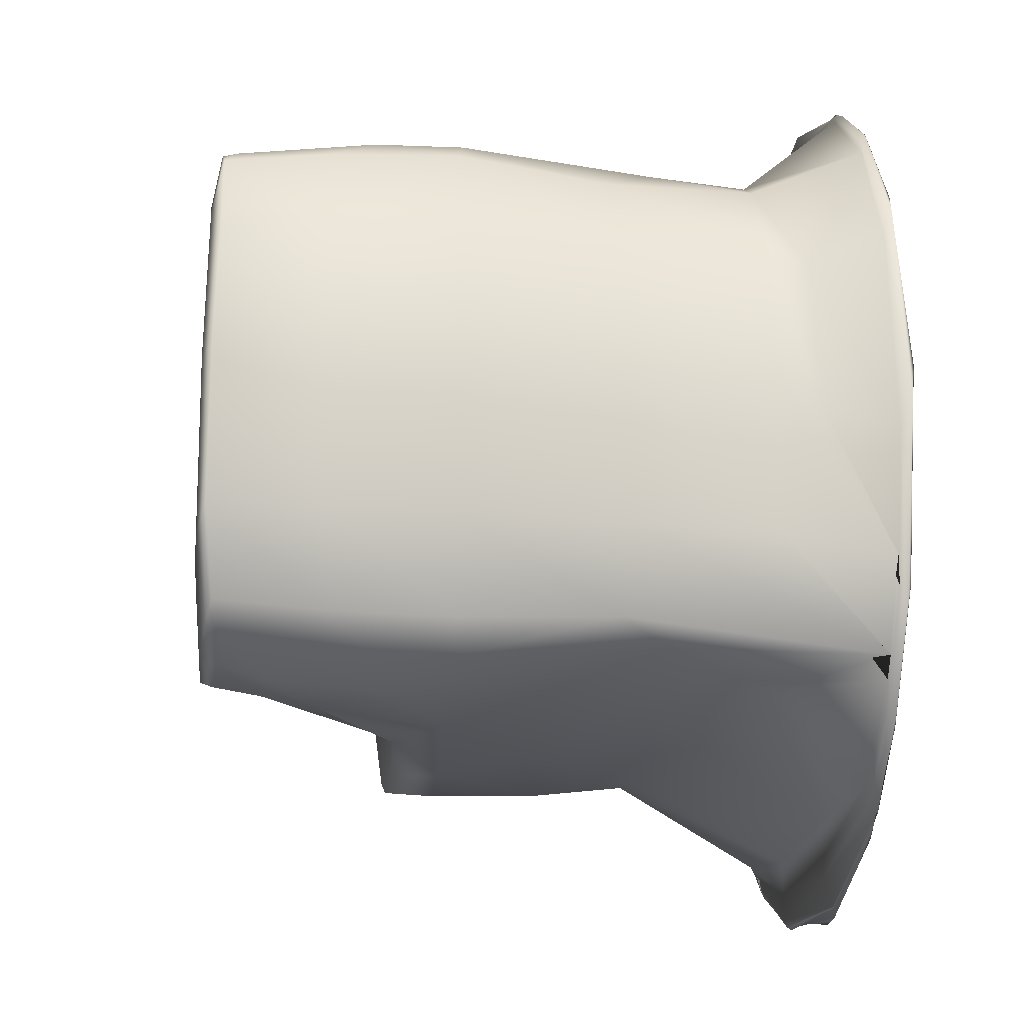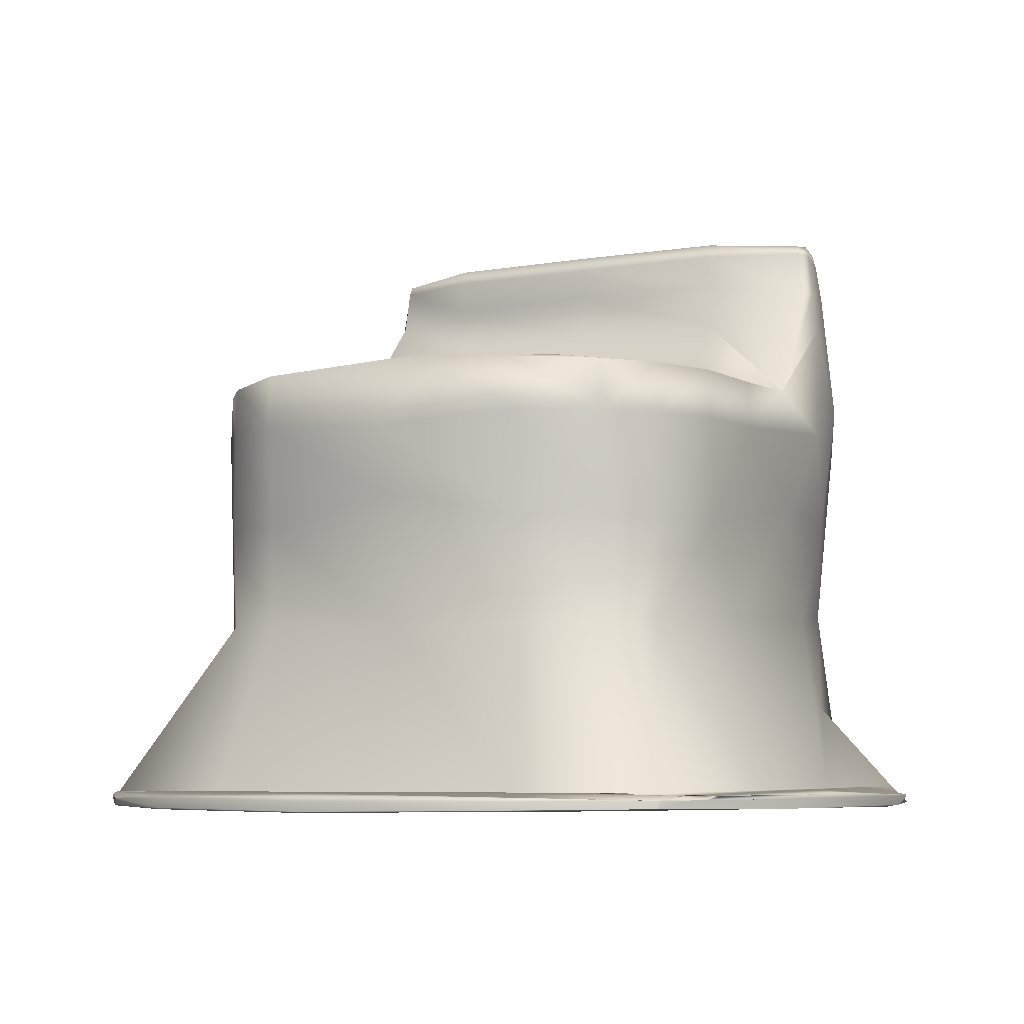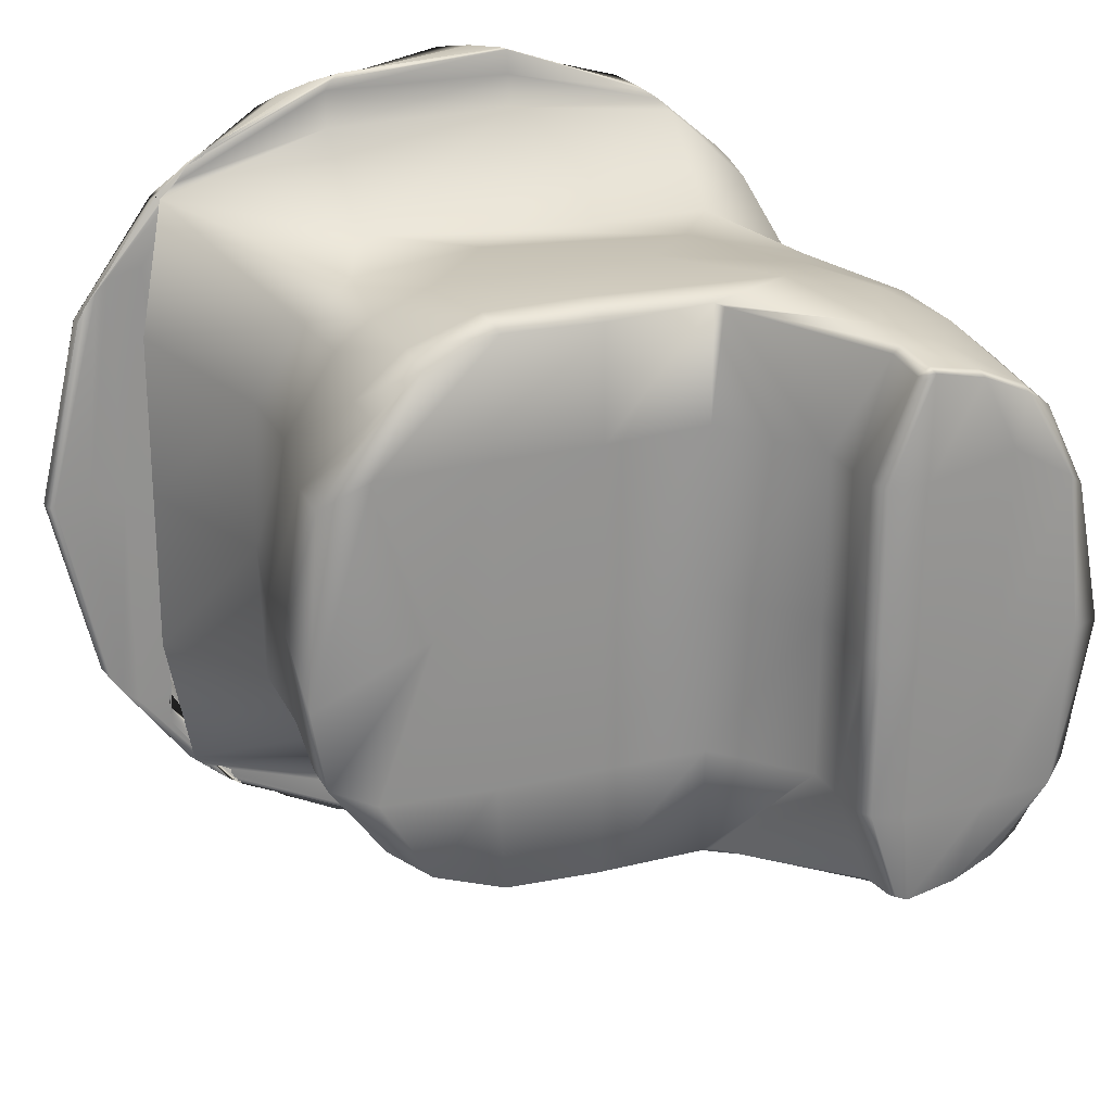
<metadata>
{"format":"obj","ext":"obj","renderer":"f3d","projection":"perspective","resolution":1024,"background":"white","views":[{"elev":-19.9,"azim":83.4,"up":"+Y"},{"elev":-6.2,"azim":-61.9,"up":"+Z"},{"elev":23.5,"azim":-22.1,"up":"+Y"}]}
</metadata>
<code>
v 0.04495 0.02828 0.1374
v 0.05027 0.01758 0.1374
v -0.03351 -0.01911 0.07804
v -0.02925 0.02814 0.1123
v 0.01307 0.02199 0.1137
v -0.05028 -0.02543 0.05589
v 0.04793 0.01944 0.1387
v 0.05042 0.02518 0.05503
v 0.045 -0.02848 0.1367
v -0.03857 -0.04058 0.05635
v -0.03883 0.04027 0.05634
v -0.0339 -0.045 0.05603
v 0.01338 0.03708 0.113
v 0.02808 0.03351 0.1377
v -0.02492 0.0506 0.05441
v 0.04039 0.03937 0.05495
v 0.02986 0.04787 0.05505
v -0.01635 -0.04903 0.05666
v -0.02724 -0.02978 0.09197
v -0.03575 -0.01915 0.1055
v -0.03833 -0.000609 0.1042
v -0.01338 0.03715 0.1061
v -0.03035 0 0.05405
v -4.1e-05 -0.03031 0.0543
v -0.05038 -0.02549 0.0542
v -0.05646 -0.000182 0.05535
v -0.05596 -0.000194 0.0562
v 0.02264 -0.02131 0.1258
v 0.02396 -0.000373 0.1384
v 0.03925 -0.02211 0.1389
v -0.03563 0.04359 0.05601
v 0.04559 0.0296 0.1238
v 0.05223 -0.0008 0.07034
v 0.04903 -0.01903 0.07011
v 0.04248 0.03708 0.05617
v 0.02512 -0.03765 0.1083
v 0.0336 -0.03475 0.09491
v 0.03488 -0.03662 0.113
v 0.029 -0.03555 0.1304
v -0.04149 -0.004167 0.05645
v -0.0417 -0.0305 0.05645
v -0.03386 0.01919 0.09201
v -0.03422 -0.000613 0.07828
v -0.00366 0.03664 0.08038
v 0.02388 0.03553 0.08183
v 0.03504 0.03658 0.1133
v 0.04232 0.03299 0.1187
v 0.0349 0.03479 0.1304
v 0.02899 0.0355 0.1306
v 0.02908 0.03633 0.1249
v -0.03826 -0.0075 0.1132
v -0.02249 -0.000375 0.1134
v 0.05032 -0.02541 0.05503
v -0.05632 -0.000183 0.05584
v 0.01335 -0.000374 0.1137
v 0.02779 0.03379 0.1365
v 0.02384 -0.02121 0.1383
v 0.009201 0.05237 0.05687
v 0.009385 0.04784 0.05688
v 0.0328 0.04523 0.05694
v -0.01808 0.05351 0.05567
v 0.004474 0.05619 0.05465
v 0.04202 -0.03771 0.05616
v -0.02514 -0.05045 0.0544
v -0.02221 -0.05187 0.05443
v -0.03466 -0.04436 0.05602
v -0.01619 -0.05282 0.05666
v 0.008781 -0.05186 0.05687
v 0.02955 -0.04799 0.05486
v 0.05149 0.0181 0.1249
v 0.05459 -0.000254 0.1246
v -0.01218 -0.03697 0.09201
v -0.02747 -0.02909 0.07832
v -0.03385 -0.01918 0.09173
v -0.03793 -0.000843 0.09549
v -0.02296 0.03329 0.1124
v -0.02274 0.03366 0.1056
v -0.000735 -0.000375 0.1135
v -4e-05 -1e-06 0.0543
v -0.05067 0.02482 0.05419
v -0.05632 -0.000199 0.05398
v -0.05041 -0.0255 0.05439
v -0.05546 -1e-06 0.05634
v 0.02383 0.02118 0.1383
v 0.02271 -0.000373 0.1363
v 0.05352 -0.000368 0.1378
v -0.03983 0.04005 0.05548
v -0.03843 0.04128 0.0555
v -0.03623 -0.04321 0.05552
v -0.03923 -0.04061 0.05448
v 0.04409 0.02824 0.08917
v 0.05178 0.02258 0.05524
v 0.05626 -4.9e-05 0.05491
v 0.02332 -0.03545 0.08096
v 0.009157 -0.04427 0.05687
v 0.0346 -0.03491 0.1302
v 0.04148 -0.03121 0.1356
v 0.0421 -0.03312 0.1187
v 0.04561 -0.02962 0.1235
v 0.02792 -0.03393 0.1365
v -0.0417 -0.008333 0.05645
v -0.04129 -0.03031 0.05646
v -0.04191 -0.02652 0.05645
v -0.04212 -0.02254 0.05645
v -0.03675 -0.04259 0.056
v -0.02946 0.02825 0.1059
v -0.02723 0.02981 0.09249
v -0.03621 0.01813 0.1055
v -0.0206 0.03415 0.07883
v 0.006481 0.03428 0.06843
v 0.04183 0.03351 0.1076
v 0.04603 0.03006 0.1084
v 0.04202 0.03033 0.1376
v -0.03637 0.01794 0.1124
v -0.02973 0.02089 0.1133
v 0.01463 0.03657 0.1134
v 0.02958 0.03427 0.1378
v 0.03602 0.03295 0.1378
v 0.02892 0.02138 0.1388
v 0.04118 0.03867 0.05515
v 0.03125 0.04686 0.05657
v -0.03857 0.04118 0.05449
v 0.02819 0.04885 0.05504
v 0.00871 0.05574 0.05579
v 0.03369 -0.0343 0.06847
v 0.04383 -0.03522 0.05667
v 0.03248 -0.04553 0.05694
v 0.004374 -0.0562 0.05465
v 0.008662 -0.05581 0.0558
v 0.02542 -0.05033 0.05482
v 0.04603 -0.03006 0.1084
v 0.05159 -0.01921 0.1085
v 0.05117 -0.01912 0.1244
v 0.04579 -0.03277 0.05669
v 0.04378 -0.02858 0.08836
v -0.01337 -0.03715 0.1058
v -0.0224 -0.03387 0.1056
v -0.02144 -0.03396 0.09193
v -0.02885 -0.0288 0.1056
v -0.02296 -0.03329 0.1124
v -0.03611 -0.01861 0.1123
v -0.01455 0.03656 0.09251
v -0.02244 0.03338 0.09254
v -0.02888 -0.02848 0.1123
v -0.01336 -0.03686 0.1125
v -0.01482 -0.02207 0.1134
v -0.000735 -0.02207 0.1135
v -0.000727 -0.0373 0.1126
v 0.03027 -0.03031 0.05455
v -0.03035 -0.03031 0.05405
v -0.0505 0.02491 0.05589
v -0.05068 0.02489 0.05439
v -0.05065 0.02493 0.05539
v -0.05643 -0.000188 0.05414
v -0.03465 0.04441 0.05602
v -0.04796 0.02878 0.05627
v -0.04937 0.02696 0.0559
v -0.03837 0.04134 0.0555
v 0.02269 -0.02125 0.1318
v 0.02779 -0.03461 0.1305
v 0.02274 -0.02121 0.1363
v 0.0282 -0.03362 0.1377
v 0.02816 -0.02212 0.1388
v 0.02976 -0.03429 0.1378
v 0.03606 -0.03294 0.1378
v 0.04818 -0.02126 0.1386
v 0.04998 -0.000382 0.139
v 0.04161 -0.03068 0.1374
v 0.05029 -0.01841 0.1378
v -0.03481 0.04446 0.05553
v -0.03579 0.04363 0.05552
v -0.03586 0.04357 0.05552
v -0.0385 0.04122 0.0555
v -0.03983 0.04006 0.05448
v -0.03616 -0.04327 0.05552
v -0.03891 -0.04095 0.05549
v -0.036 -0.04322 0.05601
v -0.03912 -0.04072 0.05549
v -0.03906 -0.04078 0.05549
v 0.05199 0.01813 0.1085
v 0.04963 0.01773 0.08879
v 0.0524 -0.000398 0.08843
v 0.04931 -0.01879 0.08821
v 0.05512 -0.00046 0.1085
v 0.0503 0.01493 0.06555
v 0.05572 -0.007823 0.05677
v 0.05288 0.01911 0.05675
v 0.05631 -0.003721 0.05527
v 0.04932 -0.0275 0.05522
v 0.04931 0.01827 0.07064
v 0.05205 -0.003907 0.06523
v 0.05023 -0.02552 0.05637
v 0.05169 -0.02222 0.05674
v -0.00059 -0.03756 0.1062
v 0.01263 -0.0381 0.09604
v -0.004217 -0.03675 0.07958
v -0.02243 -0.03302 0.07839
v 0.01337 -0.03672 0.1133
v 0.04183 -0.03351 0.1076
v 0.04061 -0.03133 0.08242
v 0.01463 -0.03667 0.1134
v 0.02907 -0.03635 0.1247
v 0.03561 -0.03368 0.1358
v 0.0297 -0.03479 0.1363
v -0.03665 0.0422 0.05636
v -0.0417 0.02198 0.05645
v -0.04149 0.02615 0.05645
v -0.04129 -0 0.05646
v -0.03492 0.04422 0.05602
v -0.03357 0.04516 0.05603
v -0.04179 0.03156 0.05645
v -0.04211 0.02179 0.05645
v -0.0419 0.01781 0.05645
v -0.0419 -0.004354 0.05645
v -0.03378 -0.04508 0.05603
v -0.04149 -0.03448 0.05645
v -0.02746 0.02913 0.07913
v -0.03352 0.01911 0.07859
v -0.04211 -0.000375 0.05645
v -0.000528 0.03756 0.1064
v 0.01364 0.03756 0.09476
v 0.0336 0.03476 0.09546
v 0.04024 0.03159 0.08328
v 0.04388 0.02817 0.07107
v 0.02512 0.03765 0.1083
v 0.04234 0.03066 0.1358
v 0.02778 0.03456 0.1308
v 0.02935 0.0347 0.1365
v 0.03586 0.03351 0.1363
v -0.03003 -0.02148 0.1133
v -0.01482 0.02133 0.1134
v -0.01348 0.03662 0.1127
v -0.01482 -0.000375 0.1134
v -0.000735 0.02133 0.1135
v -0.000736 0.03657 0.1133
v 0.03027 0 0.05455
v 0.03027 0.03031 0.05455
v -4.2e-05 0.03032 0.0543
v -0.03035 0.03031 0.05405
v -0.05047 0.02497 0.05589
v -0.0504 -0.02549 0.0554
v -0.03917 -0.04066 0.05549
v -0.03929 -0.04055 0.05448
v -0.04628 0.0305 0.05641
v -0.03148 0.04663 0.05605
v -0.04601 -1e-06 0.05642
v -0.04797 -0.0287 0.05627
v -0.05074 -0 0.05638
v -0.04602 -0.03031 0.05642
v -0.03884 -0.041 0.05549
v -0.04947 -0.02683 0.0559
v 0.01334 -0.0221 0.1137
v 0.02263 -0.000371 0.1258
v 0.02268 -0.000371 0.1318
v 0.02262 0.02128 0.1258
v 0.02267 0.02122 0.1318
v 0.02272 0.02118 0.1363
v 0.03946 -0.00034 0.1389
v 0.02888 -0.00038 0.1388
v 0.04013 0.02395 0.1388
v -0.01556 0.03589 0.06677
v 0.04444 0.03452 0.05668
v 0.03256 0.03455 0.06953
v -0.022 0.0519 0.05443
v 0.00013 0.05631 0.05445
v 0.02568 0.05027 0.05483
v -0.01412 0.05445 0.05619
v -0.01529 0.05375 0.05654
v 0.009252 0.05553 0.05624
v -0.01627 0.05238 0.05666
v -0.01629 0.04742 0.05666
v -0.01643 -0.04461 0.05666
v 0.009389 -0.04896 0.05688
v 0.03136 -0.04689 0.05608
v 0.04192 -0.03784 0.05515
v -0.01426 -0.05441 0.05619
v -0.03398 -0.04511 0.05553
v -0.0318 -0.04641 0.05604
v -0.01798 -0.05348 0.05567
v 3.2e-05 -0.05627 0.05445
v -0.03891 -0.04096 0.05448
v 0.009232 -0.05567 0.05594
v -0.01531 -0.05377 0.05654
v 0.02794 -0.04903 0.05504
v 0.03989 -0.03982 0.05494
f 70 1 2
f 73 10 197
f 3 10 73
f 106 4 76
f 5 13 234
f 80 174 239
f 25 243 82
f 6 179 251
f 84 14 257
f 2 1 7
f 90 243 281
f 190 224 91
f 8 16 120
f 275 285 189
f 125 134 200
f 99 9 97
f 164 162 100
f 102 278 216
f 105 10 104
f 108 4 106
f 261 11 109
f 91 224 223
f 113 1 226
f 76 4 114
f 266 16 8
f 178 179 6
f 12 278 102
f 116 13 5
f 117 14 84
f 120 16 17
f 15 174 122
f 17 16 123
f 126 134 125
f 130 285 284
f 18 10 105
f 133 86 169
f 71 86 133
f 183 184 132
f 136 72 194
f 138 72 136
f 139 19 137
f 20 19 139
f 74 19 20
f 108 75 21
f 22 232 235
f 77 232 22
f 217 107 143
f 146 233 230
f 78 233 146
f 252 55 147
f 24 79 149
f 23 79 24
f 25 81 150
f 153 26 151
f 154 26 153
f 80 81 152
f 156 248 244
f 83 248 156
f 240 27 157
f 159 254 28
f 85 254 159
f 57 29 161
f 30 258 163
f 167 258 30
f 169 86 166
f 171 31 155
f 88 31 171
f 174 87 173
f 175 89 277
f 176 89 175
f 178 242 176
f 180 112 32
f 181 112 180
f 34 33 182
f 187 35 262
f 92 35 187
f 53 93 188
f 191 186 185
f 192 186 191
f 126 63 193
f 195 37 36
f 94 37 195
f 272 95 196
f 38 96 202
f 98 96 38
f 135 131 199
f 39 160 201
f 204 160 39
f 168 165 203
f 206 101 213
f 40 101 206
f 211 208 207
f 214 219 212
f 103 219 214
f 215 66 41
f 218 107 217
f 42 107 218
f 3 75 43
f 221 142 220
f 44 142 221
f 263 110 45
f 46 222 225
f 111 222 46
f 32 112 47
f 49 48 50
f 229 48 49
f 117 118 228
f 52 51 141
f 115 51 52
f 235 232 231
f 236 93 53
f 237 93 236
f 15 265 238
f 54 27 240
f 6 27 54
f 90 242 241
f 246 208 211
f 249 208 246
f 250 177 247
f 253 55 252
f 255 55 253
f 56 227 256
f 259 29 57
f 119 29 259
f 113 118 260
f 59 58 271
f 121 58 59
f 262 35 60
f 61 172 170
f 264 172 61
f 266 265 62
f 268 124 267
f 269 124 268
f 271 58 270
f 273 95 272
f 127 95 273
f 275 63 274
f 279 129 276
f 128 129 279
f 64 280 65
f 283 66 215
f 67 66 283
f 69 68 282
f 71 2 86
f 70 2 71
f 184 70 71
f 138 197 72
f 73 197 138
f 19 73 138
f 74 73 19
f 3 73 74
f 75 3 74
f 77 76 232
f 106 76 77
f 107 106 77
f 78 234 233
f 5 234 78
f 55 5 78
f 23 239 79
f 80 239 23
f 81 80 23
f 154 82 26
f 25 82 154
f 81 25 154
f 83 251 248
f 6 251 83
f 27 6 83
f 85 257 254
f 84 257 85
f 29 84 85
f 167 7 258
f 2 7 167
f 86 2 167
f 88 158 31
f 87 158 88
f 176 281 89
f 90 281 176
f 242 90 176
f 181 91 112
f 190 91 181
f 33 190 181
f 92 120 35
f 8 120 92
f 93 8 92
f 192 189 186
f 275 189 192
f 63 275 192
f 94 200 37
f 125 200 94
f 95 125 94
f 98 97 96
f 99 97 98
f 131 99 98
f 204 100 160
f 164 100 204
f 165 164 204
f 40 216 101
f 102 216 40
f 208 102 40
f 103 104 219
f 105 104 103
f 66 105 103
f 42 106 107
f 108 106 42
f 75 108 42
f 44 109 142
f 261 109 44
f 110 261 44
f 111 223 222
f 91 223 111
f 112 91 111
f 229 226 48
f 113 226 229
f 118 113 229
f 115 114 51
f 76 114 115
f 232 76 115
f 237 8 93
f 266 8 237
f 265 266 237
f 242 178 6
f 249 102 208
f 12 102 249
f 177 12 249
f 255 5 55
f 116 5 255
f 227 116 255
f 119 84 29
f 117 84 119
f 118 117 119
f 121 17 58
f 120 17 121
f 35 120 121
f 264 122 172
f 15 122 264
f 265 15 264
f 269 123 124
f 17 123 269
f 58 17 269
f 127 125 95
f 126 125 127
f 63 126 127
f 128 284 129
f 130 284 128
f 280 130 128
f 67 105 66
f 18 105 67
f 68 18 67
f 99 169 9
f 133 169 99
f 131 133 99
f 132 133 131
f 71 133 132
f 184 71 132
f 135 132 131
f 183 132 135
f 134 183 135
f 148 194 198
f 136 194 148
f 145 136 148
f 137 136 145
f 138 136 137
f 19 138 137
f 140 137 145
f 139 137 140
f 144 139 140
f 141 139 144
f 20 139 141
f 51 20 141
f 21 20 51
f 74 20 21
f 75 74 21
f 114 21 51
f 108 21 114
f 4 108 114
f 220 235 13
f 22 235 220
f 142 22 220
f 143 22 142
f 77 22 143
f 107 77 143
f 109 143 142
f 217 143 109
f 11 217 109
f 140 230 144
f 146 230 140
f 145 146 140
f 147 146 145
f 78 146 147
f 55 78 147
f 148 147 145
f 252 147 148
f 198 252 148
f 130 149 285
f 24 149 130
f 280 24 130
f 150 24 280
f 23 24 150
f 81 23 150
f 64 150 280
f 25 150 64
f 243 25 64
f 153 151 87
f 152 153 87
f 154 153 152
f 81 154 152
f 174 152 87
f 80 152 174
f 155 244 245
f 156 244 155
f 31 156 155
f 157 156 31
f 83 156 157
f 27 83 157
f 158 157 31
f 240 157 158
f 87 240 158
f 201 28 198
f 159 28 201
f 160 159 201
f 161 159 160
f 85 159 161
f 29 85 161
f 100 161 160
f 57 161 100
f 162 57 100
f 164 163 162
f 30 163 164
f 165 30 164
f 166 30 165
f 167 30 166
f 86 167 166
f 168 166 165
f 169 166 168
f 9 169 168
f 170 155 245
f 171 155 170
f 172 171 170
f 173 171 172
f 88 171 173
f 87 88 173
f 122 173 172
f 174 173 122
f 12 277 278
f 175 277 12
f 177 175 12
f 176 175 177
f 250 176 177
f 178 176 250
f 179 178 250
f 1 70 32
f 180 32 70
f 184 180 70
f 182 180 184
f 181 180 182
f 33 181 182
f 183 182 184
f 34 182 183
f 134 34 183
f 185 262 224
f 187 262 185
f 186 187 185
f 188 187 186
f 92 187 188
f 93 92 188
f 189 188 186
f 53 188 189
f 285 53 189
f 190 185 224
f 191 185 190
f 33 191 190
f 193 191 33
f 192 191 193
f 63 192 193
f 34 193 33
f 126 193 34
f 134 126 34
f 194 36 198
f 195 36 194
f 72 195 194
f 196 195 72
f 94 195 196
f 95 94 196
f 197 196 72
f 272 196 197
f 10 272 197
f 36 202 198
f 38 202 36
f 37 38 36
f 199 38 37
f 98 38 199
f 131 98 199
f 200 199 37
f 135 199 200
f 134 135 200
f 202 201 198
f 39 201 202
f 96 39 202
f 203 39 96
f 204 39 203
f 165 204 203
f 97 203 96
f 168 203 97
f 9 168 97
f 205 213 11
f 206 213 205
f 209 206 205
f 207 206 209
f 40 206 207
f 208 40 207
f 210 207 209
f 211 207 210
f 245 211 210
f 213 212 11
f 214 212 213
f 101 214 213
f 41 214 101
f 103 214 41
f 66 103 41
f 216 41 101
f 215 41 216
f 278 215 216
f 212 217 11
f 218 217 212
f 219 218 212
f 43 218 219
f 42 218 43
f 75 42 43
f 104 43 219
f 3 43 104
f 10 3 104
f 225 220 13
f 221 220 225
f 222 221 225
f 45 221 222
f 44 221 45
f 110 44 45
f 223 45 222
f 263 45 223
f 224 263 223
f 50 225 13
f 46 225 50
f 48 46 50
f 47 46 48
f 111 46 47
f 112 111 47
f 226 47 48
f 32 47 226
f 1 32 226
f 116 50 13
f 49 50 116
f 227 49 116
f 228 49 227
f 229 49 228
f 118 229 228
f 56 228 227
f 117 228 56
f 14 117 56
f 230 141 144
f 52 141 230
f 233 52 230
f 231 52 233
f 115 52 231
f 232 115 231
f 234 231 233
f 235 231 234
f 13 235 234
f 149 53 285
f 236 53 149
f 79 236 149
f 238 236 79
f 237 236 238
f 265 237 238
f 239 238 79
f 15 238 239
f 174 15 239
f 151 240 87
f 54 240 151
f 26 54 151
f 241 54 26
f 6 54 241
f 242 6 241
f 82 241 26
f 90 241 82
f 243 90 82
f 244 211 245
f 246 211 244
f 248 246 244
f 247 246 248
f 249 246 247
f 177 249 247
f 251 247 248
f 250 247 251
f 179 250 251
f 28 252 198
f 253 252 28
f 254 253 28
f 256 253 254
f 255 253 256
f 227 255 256
f 257 256 254
f 56 256 257
f 14 56 257
f 163 57 162
f 259 57 163
f 258 259 163
f 260 259 258
f 119 259 260
f 118 119 260
f 7 260 258
f 113 260 7
f 1 113 7
f 261 271 11
f 59 271 261
f 110 59 261
f 60 59 110
f 121 59 60
f 35 121 60
f 263 60 110
f 262 60 263
f 224 262 263
f 267 170 245
f 61 170 267
f 124 61 267
f 62 61 124
f 264 61 62
f 265 264 62
f 123 62 124
f 266 62 123
f 16 266 123
f 210 267 245
f 268 267 210
f 209 268 210
f 270 268 209
f 269 268 270
f 58 269 270
f 205 270 209
f 271 270 205
f 11 271 205
f 18 272 10
f 273 272 18
f 68 273 18
f 274 273 68
f 127 273 274
f 63 127 274
f 69 274 68
f 275 274 69
f 285 275 69
f 277 276 278
f 279 276 277
f 89 279 277
f 65 279 89
f 128 279 65
f 280 128 65
f 281 65 89
f 64 65 281
f 243 64 281
f 276 215 278
f 283 215 276
f 129 283 276
f 282 283 129
f 67 283 282
f 68 67 282
f 284 282 129
f 69 282 284
f 285 69 284

</code>
